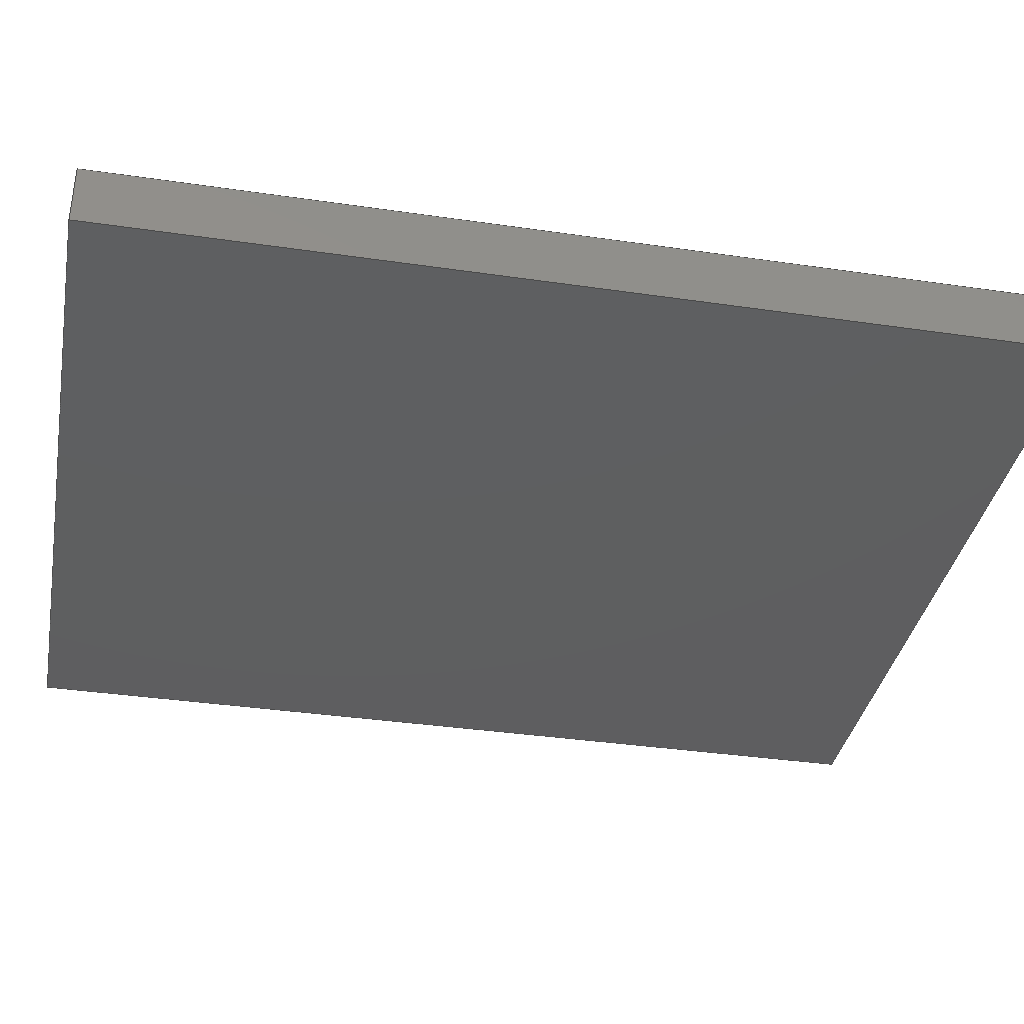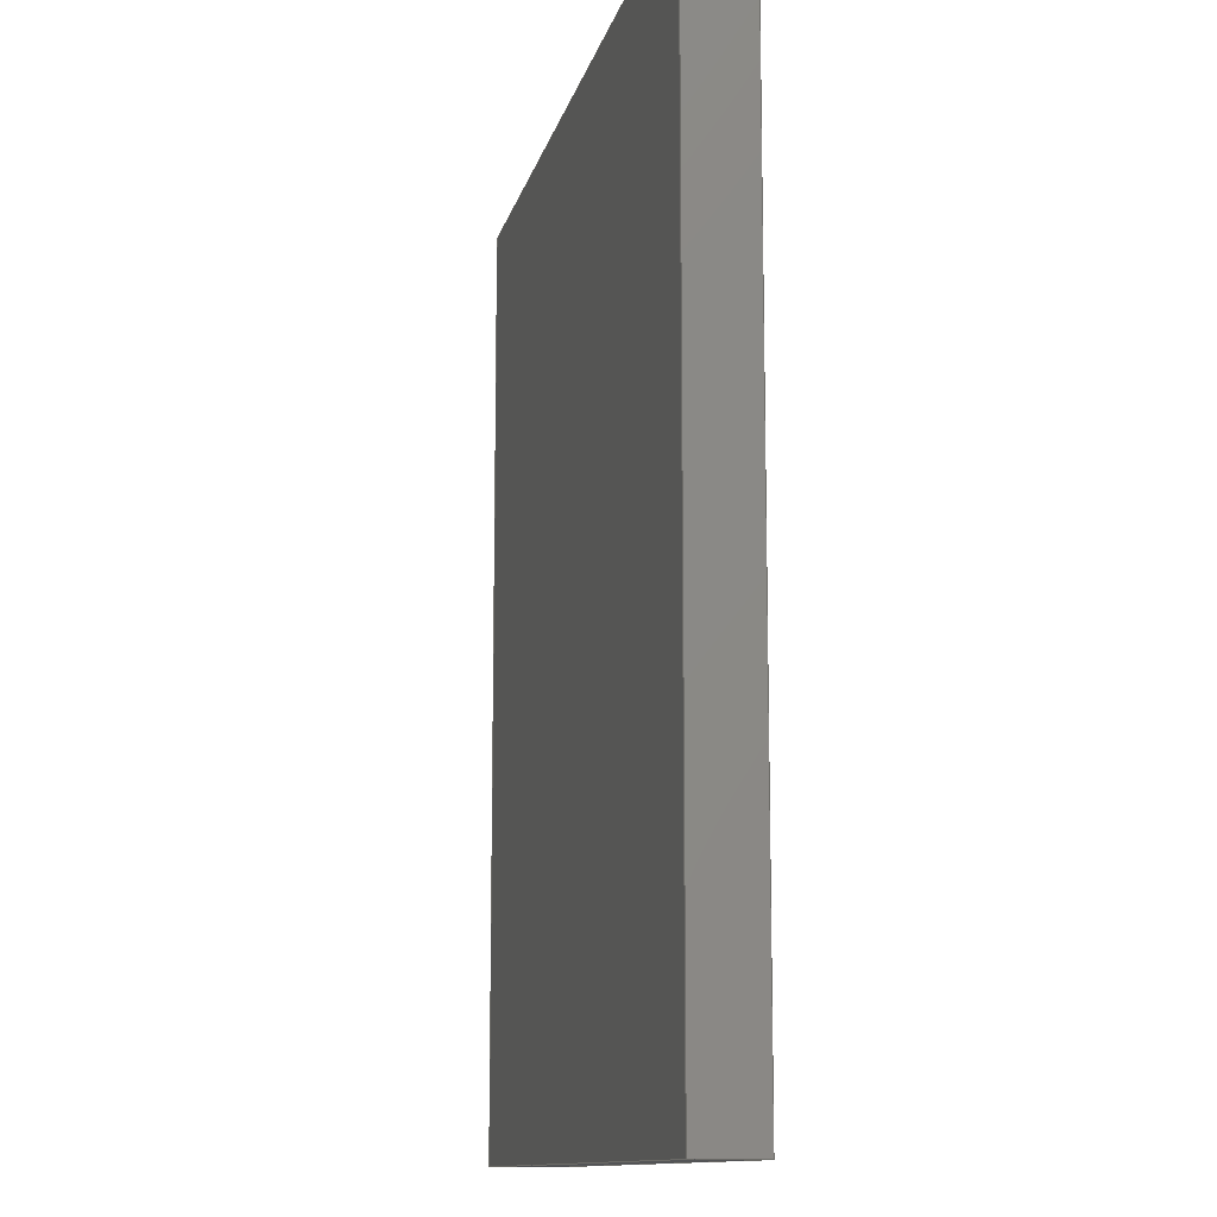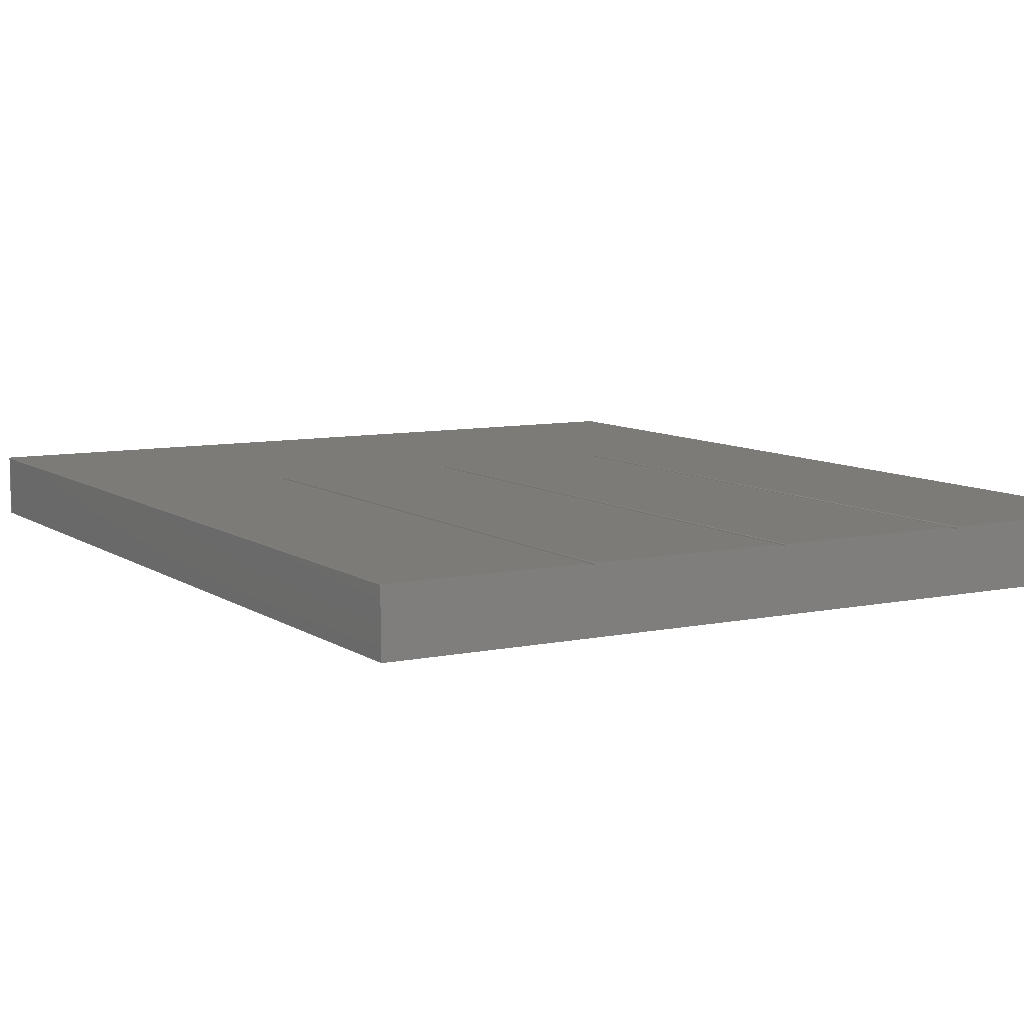
<metadata>
{"format":"step","ext":"stp","renderer":"f3d","projection":"perspective","resolution":1024,"background":"white","views":[{"elev":-36.5,"azim":-100.8,"up":"+Y"},{"elev":-11.9,"azim":77.6,"up":"+Z"},{"elev":8.4,"azim":-30.1,"up":"+Y"}]}
</metadata>
<code>
ISO-10303-21;
DATA;
#1=PROPERTY_DEFINITION_REPRESENTATION(#5,#3);
#2=PROPERTY_DEFINITION_REPRESENTATION(#6,#4);
#3=REPRESENTATION('',(#7),#380);
#4=REPRESENTATION('',(#8),#380);
#5=PROPERTY_DEFINITION('pmi validation property','',#385);
#6=PROPERTY_DEFINITION('pmi validation property','',#385);
#7=VALUE_REPRESENTATION_ITEM('number of annotations',COUNT_MEASURE(0));
#8=VALUE_REPRESENTATION_ITEM('number of views',COUNT_MEASURE(0));
#9=SHAPE_REPRESENTATION_RELATIONSHIP('','',#234,#10);
#10=ADVANCED_BREP_SHAPE_REPRESENTATION('',(#232),#380);
#11=CYLINDRICAL_SURFACE('',#245,0.25);
#12=CYLINDRICAL_SURFACE('',#248,0.25);
#13=CYLINDRICAL_SURFACE('',#251,0.25);
#14=CIRCLE('',#240,0.25);
#15=CIRCLE('',#241,0.25);
#16=CIRCLE('',#242,0.25);
#17=CIRCLE('',#244,0.25);
#18=CIRCLE('',#247,0.25);
#19=CIRCLE('',#250,0.25);
#20=ORIENTED_EDGE('',*,*,#80,.F.);
#21=ORIENTED_EDGE('',*,*,#81,.T.);
#22=ORIENTED_EDGE('',*,*,#82,.T.);
#23=ORIENTED_EDGE('',*,*,#83,.F.);
#24=ORIENTED_EDGE('',*,*,#84,.F.);
#25=ORIENTED_EDGE('',*,*,#83,.T.);
#26=ORIENTED_EDGE('',*,*,#85,.T.);
#27=ORIENTED_EDGE('',*,*,#86,.F.);
#28=ORIENTED_EDGE('',*,*,#87,.F.);
#29=ORIENTED_EDGE('',*,*,#86,.T.);
#30=ORIENTED_EDGE('',*,*,#88,.T.);
#31=ORIENTED_EDGE('',*,*,#89,.F.);
#32=ORIENTED_EDGE('',*,*,#90,.F.);
#33=ORIENTED_EDGE('',*,*,#89,.T.);
#34=ORIENTED_EDGE('',*,*,#91,.T.);
#35=ORIENTED_EDGE('',*,*,#81,.F.);
#36=ORIENTED_EDGE('',*,*,#92,.F.);
#37=ORIENTED_EDGE('',*,*,#93,.T.);
#38=ORIENTED_EDGE('',*,*,#94,.F.);
#39=ORIENTED_EDGE('',*,*,#95,.T.);
#40=ORIENTED_EDGE('',*,*,#96,.F.);
#41=ORIENTED_EDGE('',*,*,#97,.T.);
#42=ORIENTED_EDGE('',*,*,#98,.F.);
#43=ORIENTED_EDGE('',*,*,#99,.T.);
#44=ORIENTED_EDGE('',*,*,#100,.F.);
#45=ORIENTED_EDGE('',*,*,#99,.F.);
#46=ORIENTED_EDGE('',*,*,#101,.F.);
#47=ORIENTED_EDGE('',*,*,#95,.F.);
#48=ORIENTED_EDGE('',*,*,#102,.F.);
#49=ORIENTED_EDGE('',*,*,#103,.T.);
#50=ORIENTED_EDGE('',*,*,#104,.F.);
#51=ORIENTED_EDGE('',*,*,#103,.F.);
#52=ORIENTED_EDGE('',*,*,#105,.F.);
#53=ORIENTED_EDGE('',*,*,#93,.F.);
#54=ORIENTED_EDGE('',*,*,#106,.F.);
#55=ORIENTED_EDGE('',*,*,#107,.T.);
#56=ORIENTED_EDGE('',*,*,#108,.F.);
#57=ORIENTED_EDGE('',*,*,#107,.F.);
#58=ORIENTED_EDGE('',*,*,#109,.F.);
#59=ORIENTED_EDGE('',*,*,#97,.F.);
#60=ORIENTED_EDGE('',*,*,#88,.F.);
#61=ORIENTED_EDGE('',*,*,#85,.F.);
#62=ORIENTED_EDGE('',*,*,#82,.F.);
#63=ORIENTED_EDGE('',*,*,#91,.F.);
#64=ORIENTED_EDGE('',*,*,#100,.T.);
#65=ORIENTED_EDGE('',*,*,#94,.T.);
#66=ORIENTED_EDGE('',*,*,#105,.T.);
#67=ORIENTED_EDGE('',*,*,#102,.T.);
#68=ORIENTED_EDGE('',*,*,#104,.T.);
#69=ORIENTED_EDGE('',*,*,#92,.T.);
#70=ORIENTED_EDGE('',*,*,#80,.T.);
#71=ORIENTED_EDGE('',*,*,#84,.T.);
#72=ORIENTED_EDGE('',*,*,#87,.T.);
#73=ORIENTED_EDGE('',*,*,#90,.T.);
#74=ORIENTED_EDGE('',*,*,#109,.T.);
#75=ORIENTED_EDGE('',*,*,#106,.T.);
#76=ORIENTED_EDGE('',*,*,#108,.T.);
#77=ORIENTED_EDGE('',*,*,#96,.T.);
#78=ORIENTED_EDGE('',*,*,#101,.T.);
#79=ORIENTED_EDGE('',*,*,#98,.T.);
#80=EDGE_CURVE('',#110,#111,#130,.T.);
#81=EDGE_CURVE('',#110,#112,#131,.T.);
#82=EDGE_CURVE('',#112,#113,#132,.T.);
#83=EDGE_CURVE('',#111,#113,#133,.T.);
#84=EDGE_CURVE('',#111,#114,#134,.T.);
#85=EDGE_CURVE('',#113,#115,#135,.T.);
#86=EDGE_CURVE('',#114,#115,#136,.T.);
#87=EDGE_CURVE('',#114,#116,#137,.T.);
#88=EDGE_CURVE('',#115,#117,#138,.T.);
#89=EDGE_CURVE('',#116,#117,#139,.T.);
#90=EDGE_CURVE('',#116,#118,#140,.T.);
#91=EDGE_CURVE('',#117,#112,#141,.T.);
#92=EDGE_CURVE('',#119,#110,#142,.T.);
#93=EDGE_CURVE('',#119,#120,#14,.T.);
#94=EDGE_CURVE('',#121,#120,#143,.T.);
#95=EDGE_CURVE('',#121,#122,#15,.T.);
#96=EDGE_CURVE('',#123,#122,#144,.T.);
#97=EDGE_CURVE('',#123,#118,#16,.T.);
#98=EDGE_CURVE('',#124,#125,#145,.T.);
#99=EDGE_CURVE('',#124,#125,#17,.T.);
#100=EDGE_CURVE('',#125,#121,#146,.F.);
#101=EDGE_CURVE('',#122,#124,#147,.T.);
#102=EDGE_CURVE('',#126,#127,#148,.T.);
#103=EDGE_CURVE('',#126,#127,#18,.T.);
#104=EDGE_CURVE('',#127,#119,#149,.F.);
#105=EDGE_CURVE('',#120,#126,#150,.T.);
#106=EDGE_CURVE('',#128,#129,#151,.T.);
#107=EDGE_CURVE('',#128,#129,#19,.T.);
#108=EDGE_CURVE('',#129,#123,#152,.F.);
#109=EDGE_CURVE('',#118,#128,#153,.T.);
#110=VERTEX_POINT('',#319);
#111=VERTEX_POINT('',#320);
#112=VERTEX_POINT('',#322);
#113=VERTEX_POINT('',#324);
#114=VERTEX_POINT('',#328);
#115=VERTEX_POINT('',#330);
#116=VERTEX_POINT('',#334);
#117=VERTEX_POINT('',#336);
#118=VERTEX_POINT('',#340);
#119=VERTEX_POINT('',#343);
#120=VERTEX_POINT('',#345);
#121=VERTEX_POINT('',#347);
#122=VERTEX_POINT('',#349);
#123=VERTEX_POINT('',#351);
#124=VERTEX_POINT('',#355);
#125=VERTEX_POINT('',#356);
#126=VERTEX_POINT('',#363);
#127=VERTEX_POINT('',#364);
#128=VERTEX_POINT('',#371);
#129=VERTEX_POINT('',#372);
#130=LINE('',#318,#154);
#131=LINE('',#321,#155);
#132=LINE('',#323,#156);
#133=LINE('',#325,#157);
#134=LINE('',#327,#158);
#135=LINE('',#329,#159);
#136=LINE('',#331,#160);
#137=LINE('',#333,#161);
#138=LINE('',#335,#162);
#139=LINE('',#337,#163);
#140=LINE('',#339,#164);
#141=LINE('',#341,#165);
#142=LINE('',#342,#166);
#143=LINE('',#346,#167);
#144=LINE('',#350,#168);
#145=LINE('',#354,#169);
#146=LINE('',#359,#170);
#147=LINE('',#360,#171);
#148=LINE('',#362,#172);
#149=LINE('',#367,#173);
#150=LINE('',#368,#174);
#151=LINE('',#370,#175);
#152=LINE('',#375,#176);
#153=LINE('',#376,#177);
#154=VECTOR('',#258,1000);
#155=VECTOR('',#259,1000);
#156=VECTOR('',#260,1000);
#157=VECTOR('',#261,1000);
#158=VECTOR('',#264,1000);
#159=VECTOR('',#265,1000);
#160=VECTOR('',#266,1000);
#161=VECTOR('',#269,1000);
#162=VECTOR('',#270,1000);
#163=VECTOR('',#271,1000);
#164=VECTOR('',#274,1000);
#165=VECTOR('',#275,1000);
#166=VECTOR('',#276,1000);
#167=VECTOR('',#279,1000);
#168=VECTOR('',#282,1000);
#169=VECTOR('',#287,1000);
#170=VECTOR('',#292,1000);
#171=VECTOR('',#293,1000);
#172=VECTOR('',#296,1000);
#173=VECTOR('',#301,1000);
#174=VECTOR('',#302,1000);
#175=VECTOR('',#305,1000);
#176=VECTOR('',#310,1000);
#177=VECTOR('',#311,1000);
#178=EDGE_LOOP('',(#20,#21,#22,#23));
#179=EDGE_LOOP('',(#24,#25,#26,#27));
#180=EDGE_LOOP('',(#28,#29,#30,#31));
#181=EDGE_LOOP('',(#32,#33,#34,#35,#36,#37,#38,#39,#40,#41));
#182=EDGE_LOOP('',(#42,#43));
#183=EDGE_LOOP('',(#44,#45,#46,#47));
#184=EDGE_LOOP('',(#48,#49));
#185=EDGE_LOOP('',(#50,#51,#52,#53));
#186=EDGE_LOOP('',(#54,#55));
#187=EDGE_LOOP('',(#56,#57,#58,#59));
#188=EDGE_LOOP('',(#60,#61,#62,#63));
#189=EDGE_LOOP('',(#64,#65,#66,#67,#68,#69,#70,#71,#72,#73,#74,#75,#76,
#77,#78,#79));
#190=FACE_BOUND('',#178,.T.);
#191=FACE_BOUND('',#179,.T.);
#192=FACE_BOUND('',#180,.T.);
#193=FACE_BOUND('',#181,.T.);
#194=FACE_BOUND('',#182,.T.);
#195=FACE_BOUND('',#183,.T.);
#196=FACE_BOUND('',#184,.T.);
#197=FACE_BOUND('',#185,.T.);
#198=FACE_BOUND('',#186,.T.);
#199=FACE_BOUND('',#187,.T.);
#200=FACE_BOUND('',#188,.T.);
#201=FACE_BOUND('',#189,.T.);
#202=PLANE('',#236);
#203=PLANE('',#237);
#204=PLANE('',#238);
#205=PLANE('',#239);
#206=PLANE('',#243);
#207=PLANE('',#246);
#208=PLANE('',#249);
#209=PLANE('',#252);
#210=PLANE('',#253);
#211=ADVANCED_FACE('',(#190),#202,.F.);
#212=ADVANCED_FACE('',(#191),#203,.F.);
#213=ADVANCED_FACE('',(#192),#204,.F.);
#214=ADVANCED_FACE('',(#193),#205,.F.);
#215=ADVANCED_FACE('',(#194),#206,.F.);
#216=ADVANCED_FACE('',(#195),#11,.F.);
#217=ADVANCED_FACE('',(#196),#207,.F.);
#218=ADVANCED_FACE('',(#197),#12,.F.);
#219=ADVANCED_FACE('',(#198),#208,.F.);
#220=ADVANCED_FACE('',(#199),#13,.F.);
#221=ADVANCED_FACE('',(#200),#209,.F.);
#222=ADVANCED_FACE('',(#201),#210,.T.);
#223=CLOSED_SHELL('',(#211,#212,#213,#214,#215,#216,#217,#218,#219,#220,
#221,#222));
#224=STYLED_ITEM('',(#225),#232);
#225=PRESENTATION_STYLE_ASSIGNMENT((#226));
#226=SURFACE_STYLE_USAGE(.BOTH.,#227);
#227=SURFACE_SIDE_STYLE('',(#228));
#228=SURFACE_STYLE_FILL_AREA(#229);
#229=FILL_AREA_STYLE('',(#230));
#230=FILL_AREA_STYLE_COLOUR('',#231);
#231=COLOUR_RGB('',0.507,0.5316,0.55);
#232=MANIFOLD_SOLID_BREP('',#223);
#233=SHAPE_DEFINITION_REPRESENTATION(#385,#234);
#234=SHAPE_REPRESENTATION('Part1',(#235),#380);
#235=AXIS2_PLACEMENT_3D('',#316,#254,#255);
#236=AXIS2_PLACEMENT_3D('',#317,#256,#257);
#237=AXIS2_PLACEMENT_3D('',#326,#262,#263);
#238=AXIS2_PLACEMENT_3D('',#332,#267,#268);
#239=AXIS2_PLACEMENT_3D('',#338,#272,#273);
#240=AXIS2_PLACEMENT_3D('',#344,#277,#278);
#241=AXIS2_PLACEMENT_3D('',#348,#280,#281);
#242=AXIS2_PLACEMENT_3D('',#352,#283,#284);
#243=AXIS2_PLACEMENT_3D('',#353,#285,#286);
#244=AXIS2_PLACEMENT_3D('',#357,#288,#289);
#245=AXIS2_PLACEMENT_3D('',#358,#290,#291);
#246=AXIS2_PLACEMENT_3D('',#361,#294,#295);
#247=AXIS2_PLACEMENT_3D('',#365,#297,#298);
#248=AXIS2_PLACEMENT_3D('',#366,#299,#300);
#249=AXIS2_PLACEMENT_3D('',#369,#303,#304);
#250=AXIS2_PLACEMENT_3D('',#373,#306,#307);
#251=AXIS2_PLACEMENT_3D('',#374,#308,#309);
#252=AXIS2_PLACEMENT_3D('',#377,#312,#313);
#253=AXIS2_PLACEMENT_3D('',#378,#314,#315);
#254=DIRECTION('',(0,0,1));
#255=DIRECTION('',(1,0,0));
#256=DIRECTION('',(-1,0,0));
#257=DIRECTION('',(0,0,1));
#258=DIRECTION('',(0,0,-1));
#259=DIRECTION('',(0,-1,0));
#260=DIRECTION('',(0,0,-1));
#261=DIRECTION('',(0,-1,0));
#262=DIRECTION('',(0,0,1));
#263=DIRECTION('',(1,0,0));
#264=DIRECTION('',(-1,0,0));
#265=DIRECTION('',(-1,0,0));
#266=DIRECTION('',(0,-1,0));
#267=DIRECTION('',(1,0,0));
#268=DIRECTION('',(0,0,-1));
#269=DIRECTION('',(0,0,1));
#270=DIRECTION('',(0,0,1));
#271=DIRECTION('',(0,-1,0));
#272=DIRECTION('',(0,0,-1));
#273=DIRECTION('',(-1,0,0));
#274=DIRECTION('',(1,0,0));
#275=DIRECTION('',(1,0,0));
#276=DIRECTION('',(1,0,0));
#277=DIRECTION('',(0,0,-1));
#278=DIRECTION('',(0,-1,0));
#279=DIRECTION('',(1,0,0));
#280=DIRECTION('',(0,0,-1));
#281=DIRECTION('',(0,-1,0));
#282=DIRECTION('',(1,0,0));
#283=DIRECTION('',(0,0,-1));
#284=DIRECTION('',(0,-1,0));
#285=DIRECTION('',(0,0,-1));
#286=DIRECTION('',(-1,0,0));
#287=DIRECTION('',(1,0,0));
#288=DIRECTION('',(0,0,1));
#289=DIRECTION('',(0,-1,0));
#290=DIRECTION('',(0,0,-1));
#291=DIRECTION('',(0,-1,0));
#292=DIRECTION('',(0,0,-1));
#293=DIRECTION('',(0,0,-1));
#294=DIRECTION('',(0,0,-1));
#295=DIRECTION('',(-1,0,0));
#296=DIRECTION('',(1,0,0));
#297=DIRECTION('',(0,0,1));
#298=DIRECTION('',(0,-1,0));
#299=DIRECTION('',(0,0,-1));
#300=DIRECTION('',(0,-1,0));
#301=DIRECTION('',(0,0,-1));
#302=DIRECTION('',(0,0,-1));
#303=DIRECTION('',(0,0,-1));
#304=DIRECTION('',(-1,0,0));
#305=DIRECTION('',(1,0,0));
#306=DIRECTION('',(0,0,1));
#307=DIRECTION('',(0,-1,0));
#308=DIRECTION('',(0,0,-1));
#309=DIRECTION('',(0,-1,0));
#310=DIRECTION('',(0,0,-1));
#311=DIRECTION('',(0,0,-1));
#312=DIRECTION('',(0,1,0));
#313=DIRECTION('',(0,0,1));
#314=DIRECTION('',(0,1,0));
#315=DIRECTION('',(0,0,1));
#316=CARTESIAN_POINT('',(0,0,0));
#317=CARTESIAN_POINT('',(25,2,30));
#318=CARTESIAN_POINT('',(25,-2,30));
#319=CARTESIAN_POINT('',(25,-2,30));
#320=CARTESIAN_POINT('',(25,-2,-30));
#321=CARTESIAN_POINT('',(25,2,30));
#322=CARTESIAN_POINT('',(25,-6,30));
#323=CARTESIAN_POINT('',(25,-6,30));
#324=CARTESIAN_POINT('',(25,-6,-30));
#325=CARTESIAN_POINT('',(25,2,-30));
#326=CARTESIAN_POINT('',(25,2,-30));
#327=CARTESIAN_POINT('',(25,-2,-30));
#328=CARTESIAN_POINT('',(-25,-2,-30));
#329=CARTESIAN_POINT('',(25,-6,-30));
#330=CARTESIAN_POINT('',(-25,-6,-30));
#331=CARTESIAN_POINT('',(-25,2,-30));
#332=CARTESIAN_POINT('',(-25,2,-30));
#333=CARTESIAN_POINT('',(-25,-2,-30));
#334=CARTESIAN_POINT('',(-25,-2,30));
#335=CARTESIAN_POINT('',(-25,-6,-30));
#336=CARTESIAN_POINT('',(-25,-6,30));
#337=CARTESIAN_POINT('',(-25,2,30));
#338=CARTESIAN_POINT('',(-25,2,30));
#339=CARTESIAN_POINT('',(-25,-2,30));
#340=CARTESIAN_POINT('',(-12.75,-2,30));
#341=CARTESIAN_POINT('',(-25,-6,30));
#342=CARTESIAN_POINT('',(-25,-2,30));
#343=CARTESIAN_POINT('',(12.76,-2,30));
#344=CARTESIAN_POINT('',(12.51,-2.009,30));
#345=CARTESIAN_POINT('',(12.26,-2,30));
#346=CARTESIAN_POINT('',(-25,-2,30));
#347=CARTESIAN_POINT('',(0.2508,-2,30));
#348=CARTESIAN_POINT('',(0.0009211,-2.008,30));
#349=CARTESIAN_POINT('',(-0.249,-2,30));
#350=CARTESIAN_POINT('',(-25,-2,30));
#351=CARTESIAN_POINT('',(-12.25,-2,30));
#352=CARTESIAN_POINT('',(-12.5,-2.004,30));
#353=CARTESIAN_POINT('',(0.0009211,-2.008,-10));
#354=CARTESIAN_POINT('',(0.0009211,-2,-10));
#355=CARTESIAN_POINT('',(-0.249,-2,-10));
#356=CARTESIAN_POINT('',(0.2508,-2,-10));
#357=CARTESIAN_POINT('',(0.0009211,-2.008,-10));
#358=CARTESIAN_POINT('',(0.0009211,-2.008,30));
#359=CARTESIAN_POINT('',(0.2508,-2,30));
#360=CARTESIAN_POINT('',(-0.249,-2,30));
#361=CARTESIAN_POINT('',(12.51,-2.009,-10));
#362=CARTESIAN_POINT('',(12.51,-2,-10));
#363=CARTESIAN_POINT('',(12.26,-2,-10));
#364=CARTESIAN_POINT('',(12.76,-2,-10));
#365=CARTESIAN_POINT('',(12.51,-2.009,-10));
#366=CARTESIAN_POINT('',(12.51,-2.009,30));
#367=CARTESIAN_POINT('',(12.76,-2,30));
#368=CARTESIAN_POINT('',(12.26,-2,30));
#369=CARTESIAN_POINT('',(-12.5,-2.004,-10));
#370=CARTESIAN_POINT('',(-12.5,-2,-10));
#371=CARTESIAN_POINT('',(-12.75,-2,-10));
#372=CARTESIAN_POINT('',(-12.25,-2,-10));
#373=CARTESIAN_POINT('',(-12.5,-2.004,-10));
#374=CARTESIAN_POINT('',(-12.5,-2.004,30));
#375=CARTESIAN_POINT('',(-12.25,-2,30));
#376=CARTESIAN_POINT('',(-12.75,-2,30));
#377=CARTESIAN_POINT('',(0,-6,0));
#378=CARTESIAN_POINT('',(0,-2,0));
#379=MECHANICAL_DESIGN_GEOMETRIC_PRESENTATION_REPRESENTATION('',(#224),
#380);
#380=(
GEOMETRIC_REPRESENTATION_CONTEXT(3)
GLOBAL_UNCERTAINTY_ASSIGNED_CONTEXT((#381))
GLOBAL_UNIT_ASSIGNED_CONTEXT((#384,#383,#382))
REPRESENTATION_CONTEXT('Part1','TOP_LEVEL_ASSEMBLY_PART')
);
#381=UNCERTAINTY_MEASURE_WITH_UNIT(LENGTH_MEASURE(0.005),#384,
'DISTANCE_ACCURACY_VALUE','Maximum Tolerance applied to model');
#382=(
NAMED_UNIT(*)
SI_UNIT($,.STERADIAN.)
SOLID_ANGLE_UNIT()
);
#383=(
NAMED_UNIT(*)
PLANE_ANGLE_UNIT()
SI_UNIT($,.RADIAN.)
);
#384=(
LENGTH_UNIT()
NAMED_UNIT(*)
SI_UNIT(.MILLI.,.METRE.)
);
#385=PRODUCT_DEFINITION_SHAPE('','',#386);
#386=PRODUCT_DEFINITION('','',#388,#387);
#387=PRODUCT_DEFINITION_CONTEXT('',#394,'design');
#388=PRODUCT_DEFINITION_FORMATION_WITH_SPECIFIED_SOURCE('','',#390,
 .NOT_KNOWN.);
#389=PRODUCT_RELATED_PRODUCT_CATEGORY('','',(#390));
#390=PRODUCT('Part1','Part1','Part1',(#392));
#391=PRODUCT_CATEGORY('','');
#392=PRODUCT_CONTEXT('',#394,'mechanical');
#393=APPLICATION_PROTOCOL_DEFINITION('international standard',
'automotive_design',2010,#394);
#394=APPLICATION_CONTEXT(
'core data for automotive mechanical design processes');
ENDSEC;
END-ISO-10303-21;

</code>
